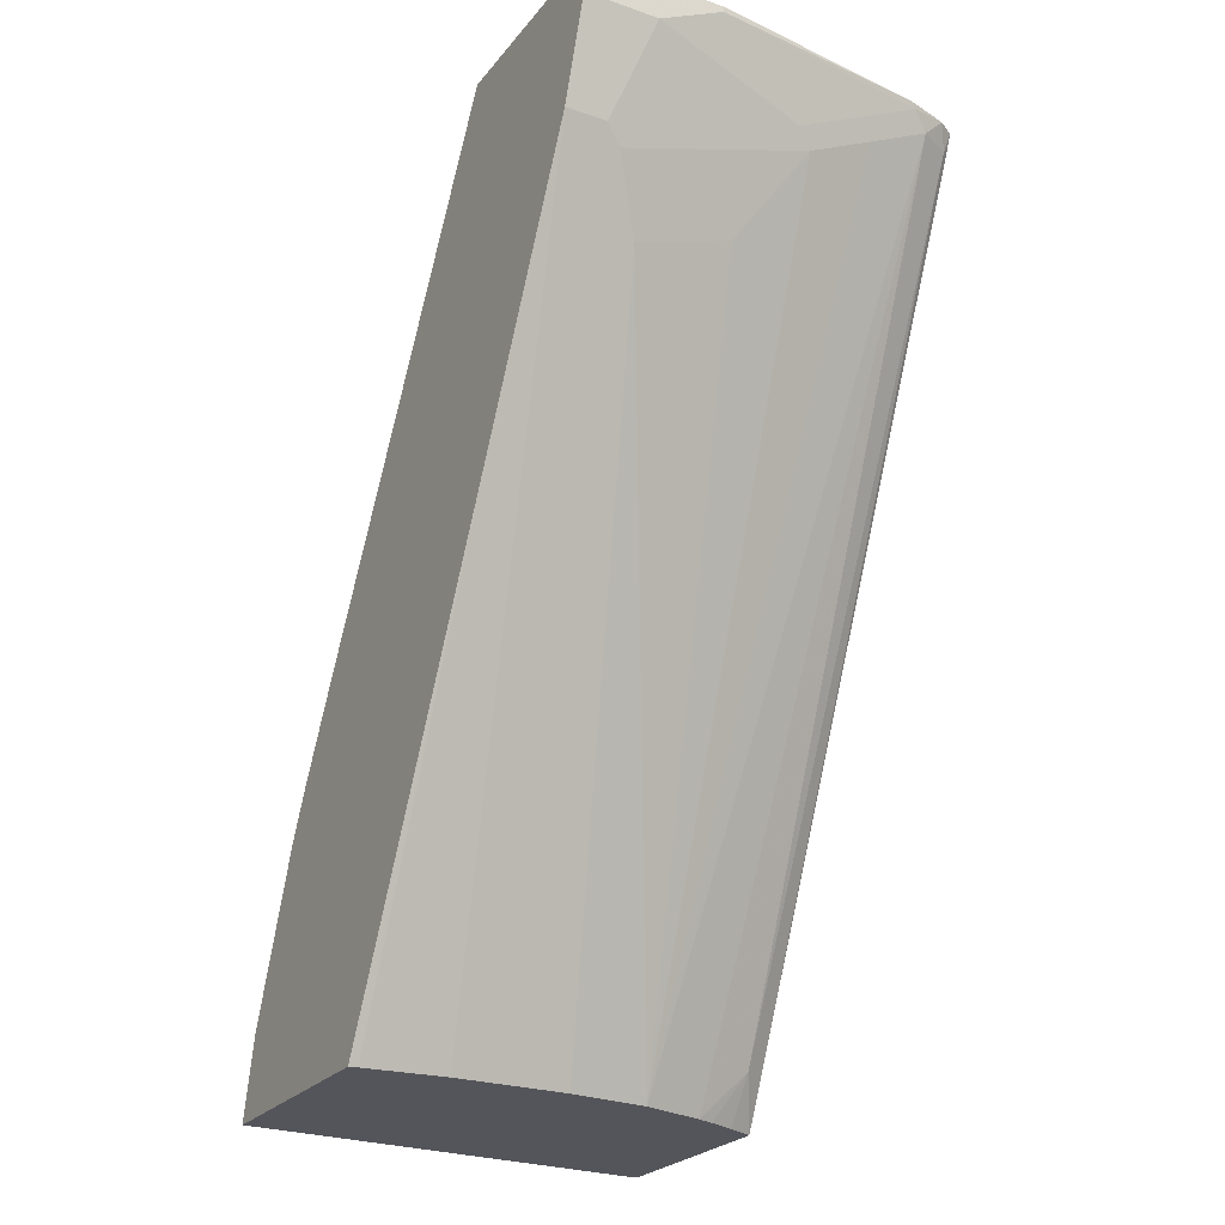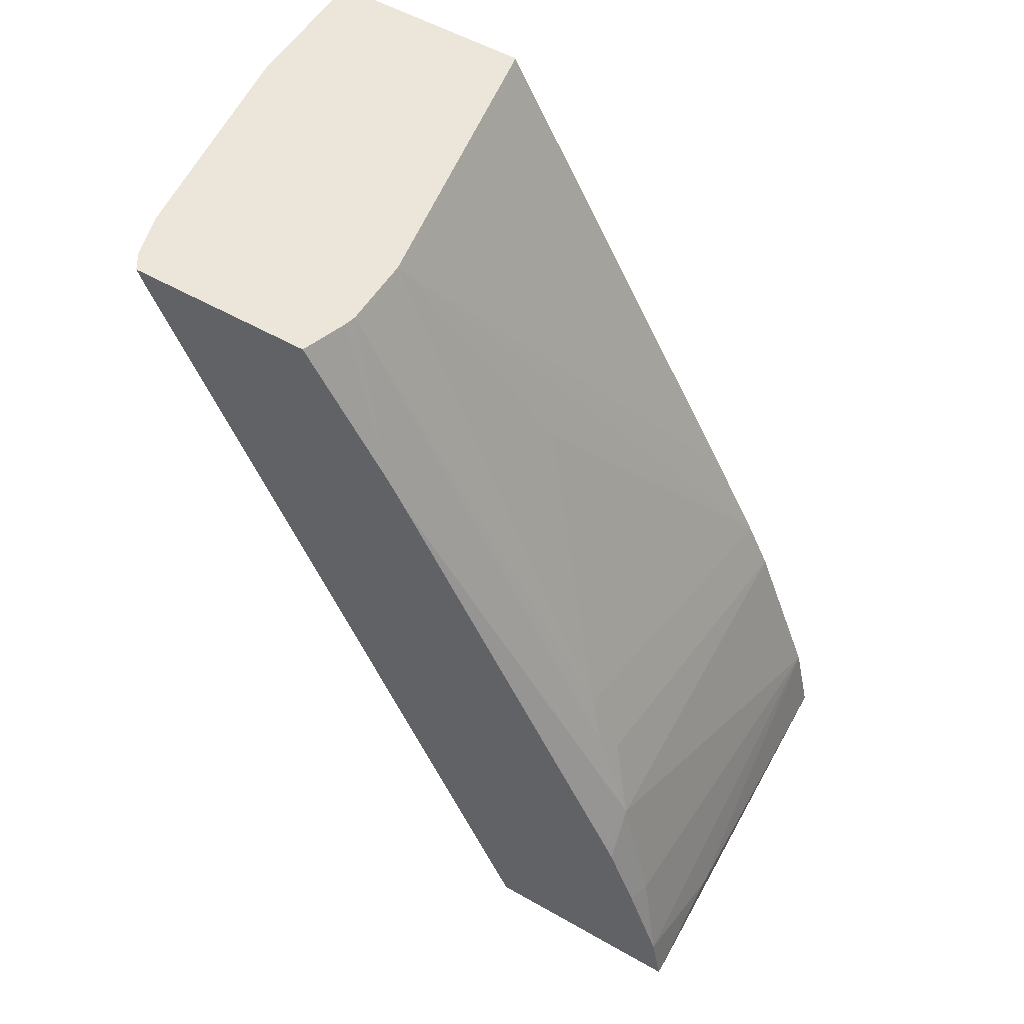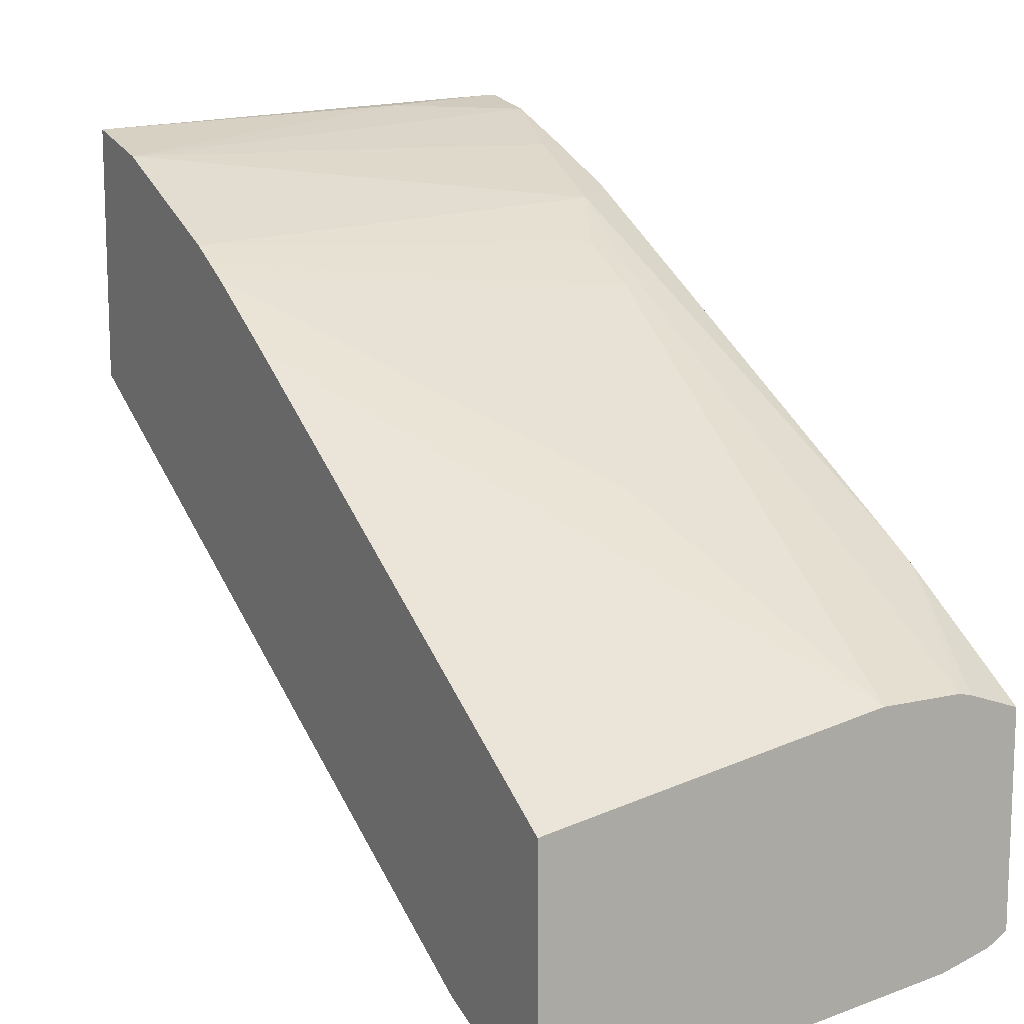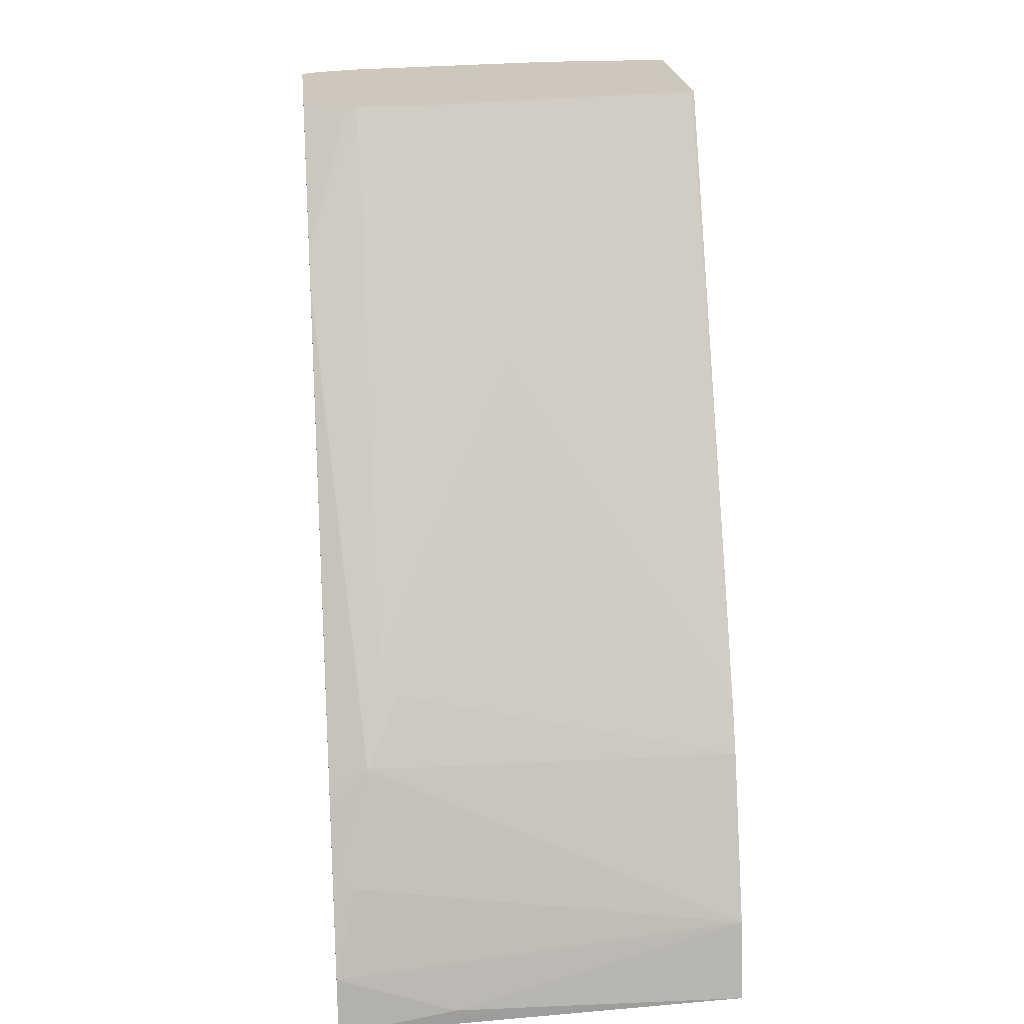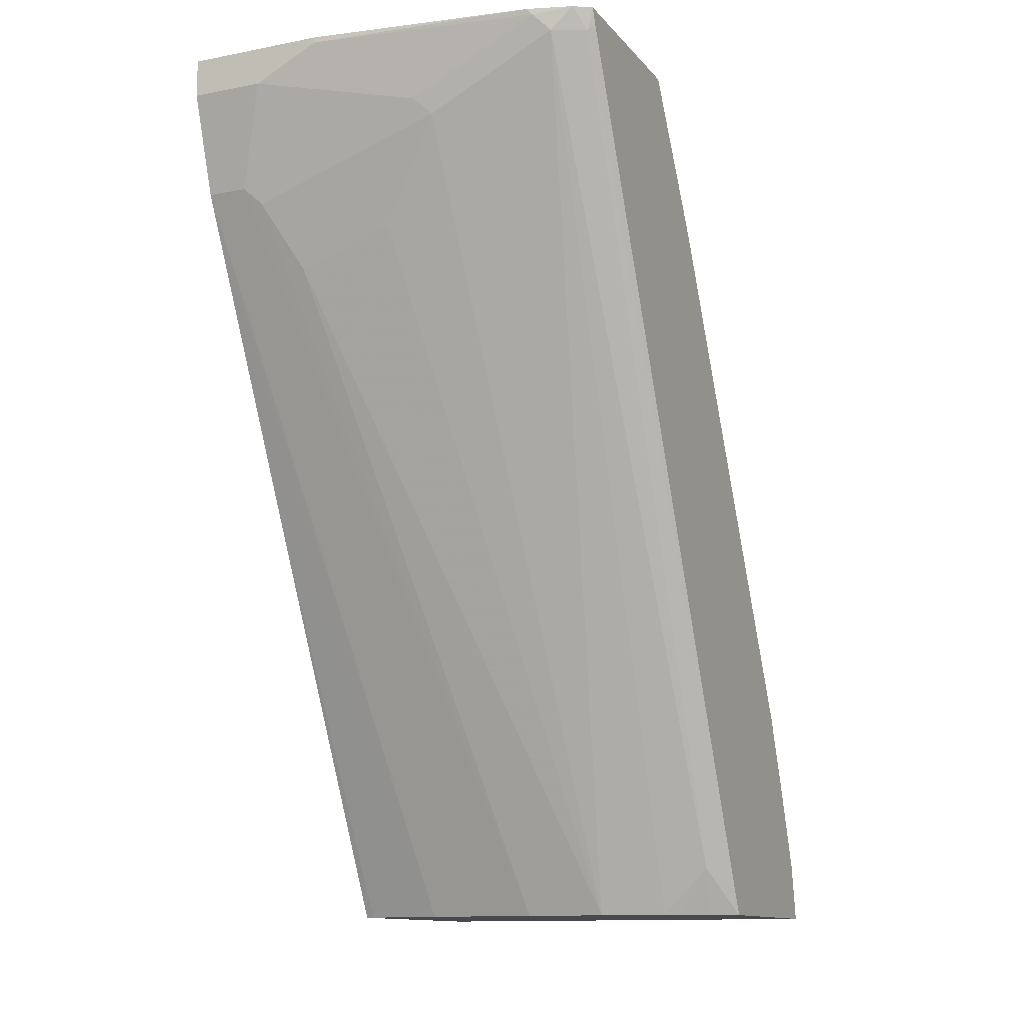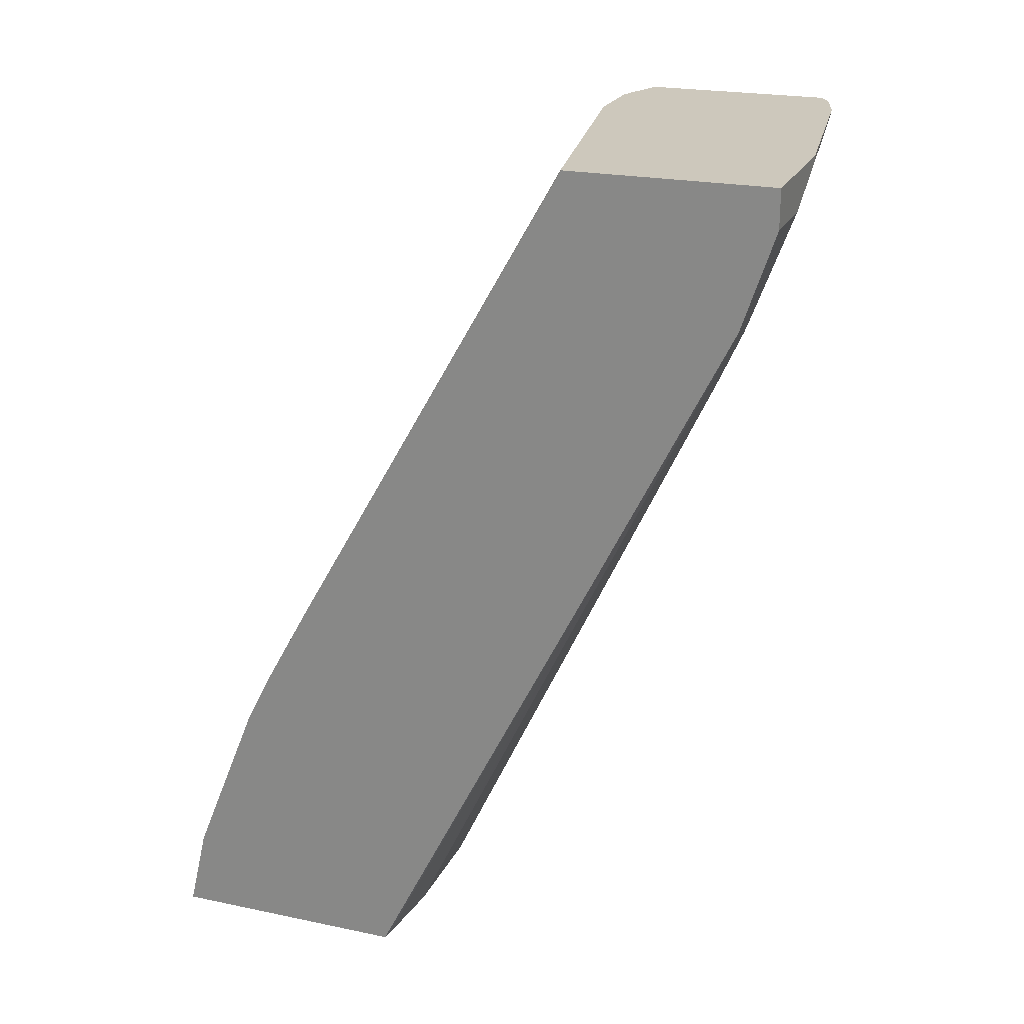
<metadata>
{"format":"obj","ext":"obj","renderer":"f3d","projection":"perspective","resolution":1024,"background":"white","views":[{"elev":-25.0,"azim":-29.2,"up":"+Z"},{"elev":54.3,"azim":121.2,"up":"+Z"},{"elev":13.0,"azim":-28.1,"up":"+Y"},{"elev":21.8,"azim":174.2,"up":"+Z"},{"elev":-12.4,"azim":24.3,"up":"+Z"},{"elev":22.2,"azim":-70.0,"up":"+Z"}]}
</metadata>
<code>
v 0.1953 -0.03661 -0.4323
v 0.1953 -0.1656 -0.4323
v 0.1908 -0.03661 -0.4323
v 0.1953 -0.04321 -0.3964
v 0.1778 -0.1739 -0.4323
v 0.1953 -0.173 -0.4165
v 0.1811 -0.1886 -0.4024
v -0.06557 -0.04878 -0.4323
v 0.1207 -0.04027 -0.4225
v -0.06557 -0.06038 -0.3822
v 0.1811 -0.06038 -0.342
v 0.1953 -0.06392 -0.3402
v 0.1609 -0.1811 -0.4323
v 0.1953 -0.4053 0.09463
v 0.1911 -0.4074 0.09053
v 0.1506 -0.185 -0.4323
v 0.171 -0.4175 0.09053
v -0.06557 -0.1954 -0.4323
v -0.06557 -0.1006 -0.2817
v 0.171 -0.08554 -0.2716
v 0.1953 -0.08196 -0.2951
v 0.1953 -0.4091 0.1041
v 0.1846 -0.4158 0.1041
v 0.1104 -0.1963 -0.4323
v 0.1609 -0.4225 0.1006
v 0.1308 -0.4175 0.07037
v -0.06034 -0.1963 -0.4323
v -0.06557 -0.3371 -0.1508
v -0.06557 -0.1073 -0.2682
v 0.1509 -0.1258 -0.1911
v 0.1509 -0.1057 -0.2314
v 0.1953 -0.08669 -0.2856
v 0.1609 -0.1006 -0.2414
v 0.1609 -0.114 -0.2146
v 0.1953 -0.2337 -3.267e-05
v 0.1953 -0.295 0.1041
v 0.1575 -0.4238 0.1041
v 0.06037 -0.2012 -0.4323
v 0.09052 -0.4175 0.05026
v 0.05031 -0.3974 -0.01006
v -0.01004 -0.3974 -0.03022
v 0.02014 -0.4426 0.1006
v 0.08046 -0.4225 0.06035
v -0.01032 -0.2012 -0.4323
v -0.06557 -0.4091 -0.006753
v -0.06557 -0.1158 -0.2514
v 0.07041 -0.2063 -0.05033
v 0.1172 -0.2834 0.1041
v 0.1609 -0.2834 0.1041
v 0.1953 -0.2445 0.02008
v 0.1679 -0.2852 0.1041
v 0.02014 -0.4426 0.1041
v -0.03016 -0.4175 0.01005
v -0.04022 -0.4225 0.02008
v -0.01004 -0.4376 0.07037
v 0.03019 -0.4175 0.03016
v -0.0201 -0.4426 0.08045
v -0.06557 -0.4225 0.02008
v -0.06557 -0.4158 0.006688
v -0.06557 -0.1463 -0.1958
v -0.06384 -0.3156 0.1041
v -0.06557 -0.4426 0.1041
v -0.06557 -0.4426 0.08045
v -0.06557 -0.3163 0.1041
f 24 41 38
f 25 37 42
f 25 42 57
f 25 57 43
f 25 43 39
f 28 44 45
f 27 44 28
f 29 46 30
f 30 34 33
f 24 40 41
f 30 33 31
f 30 46 47
f 25 39 26
f 24 39 40
f 22 49 48
f 23 37 25
f 22 37 23
f 22 52 37
f 22 62 52
f 22 64 62
f 22 61 64
f 22 48 61
f 22 51 49
f 22 36 51
f 20 35 32
f 20 34 35
f 30 47 48
f 20 33 34
f 24 26 39
f 30 48 49
f 46 60 48
f 34 49 35
f 20 31 33
f 60 64 61
f 54 63 58
f 54 57 63
f 54 55 57
f 53 55 54
f 53 56 55
f 49 51 50
f 48 60 61
f 46 48 47
f 44 59 45
f 44 58 59
f 42 63 57
f 30 49 34
f 42 62 63
f 41 56 53
f 39 41 40
f 39 56 41
f 39 55 56
f 39 57 55
f 39 43 57
f 38 58 44
f 38 54 58
f 38 53 54
f 38 41 53
f 37 52 42
f 36 50 51
f 35 49 50
f 42 52 62
f 20 32 21
f 19 31 20
f 19 30 31
f 4 11 12
f 4 10 11
f 4 9 10
f 3 9 4
f 3 8 9
f 2 7 5
f 2 6 7
f 1 6 2
f 1 14 6
f 1 22 14
f 1 36 22
f 1 50 36
f 1 35 50
f 1 32 35
f 1 21 32
f 1 12 21
f 1 4 12
f 1 3 4
f 1 18 8
f 1 27 18
f 1 44 27
f 1 38 44
f 1 24 38
f 1 16 24
f 1 13 16
f 1 5 13
f 1 2 5
f 5 7 13
f 6 14 15
f 1 8 3
f 7 16 13
f 6 15 7
f 19 29 30
f 18 27 28
f 17 26 24
f 17 25 26
f 17 23 25
f 15 23 17
f 15 22 23
f 14 22 15
f 12 20 21
f 11 20 12
f 10 20 11
f 10 19 20
f 8 10 9
f 16 17 24
f 8 29 19
f 7 15 17
f 8 19 10
f 7 17 16
f 8 18 28
f 8 45 59
f 8 59 58
f 8 28 45
f 8 63 62
f 8 62 64
f 8 64 60
f 8 60 46
f 8 46 29
f 8 58 63

</code>
